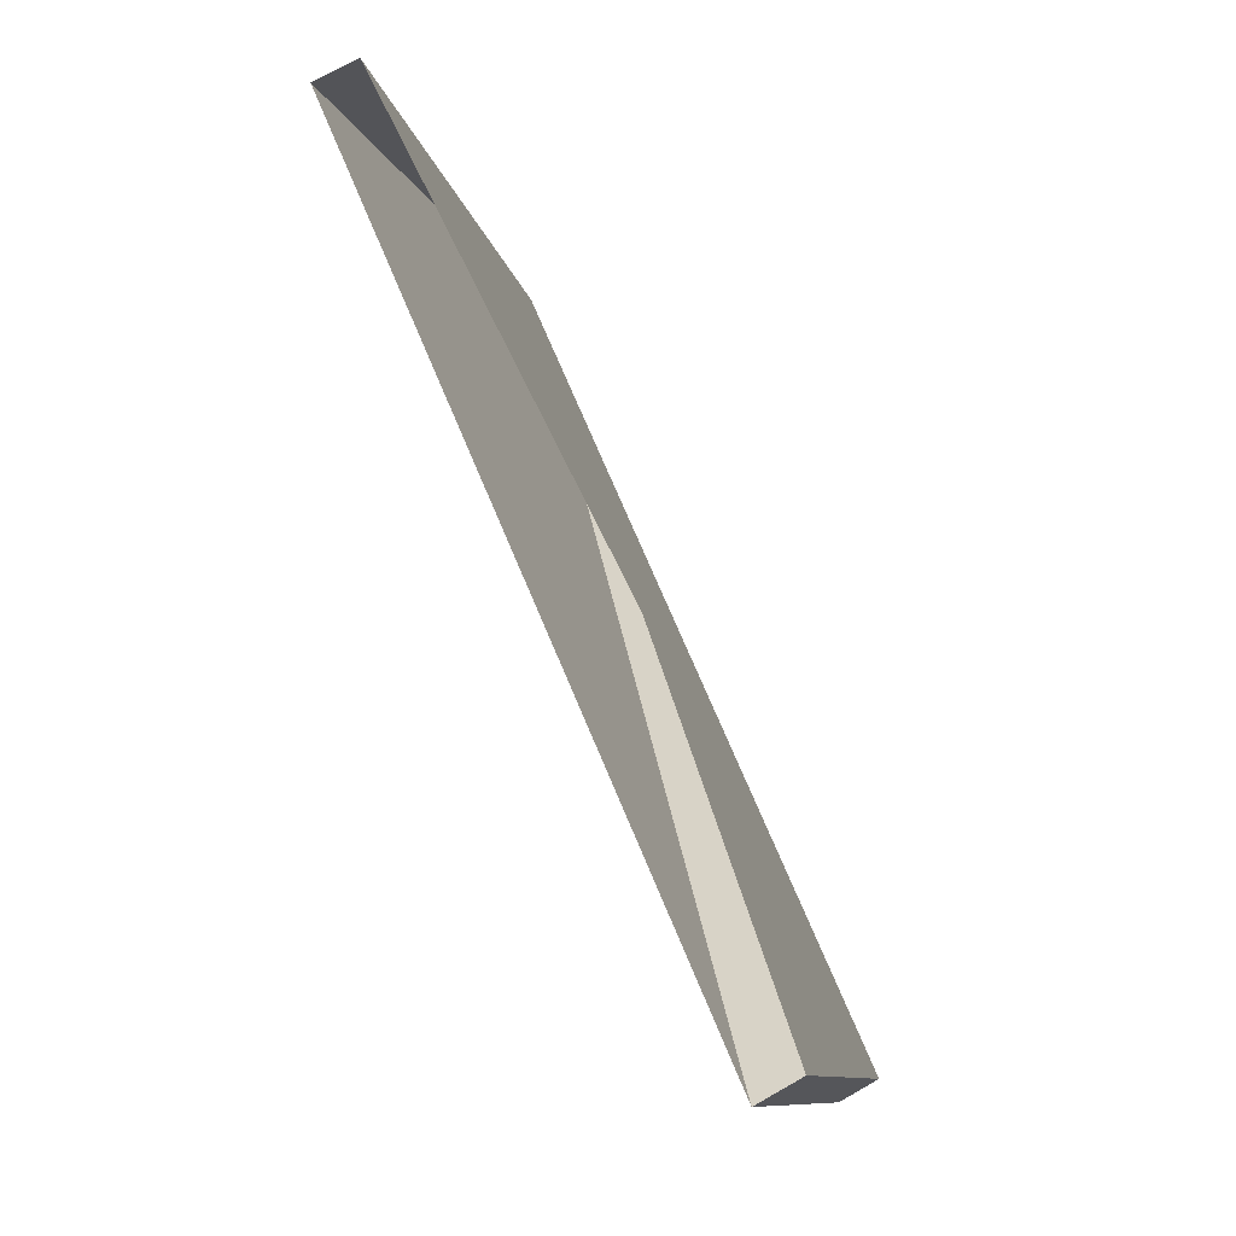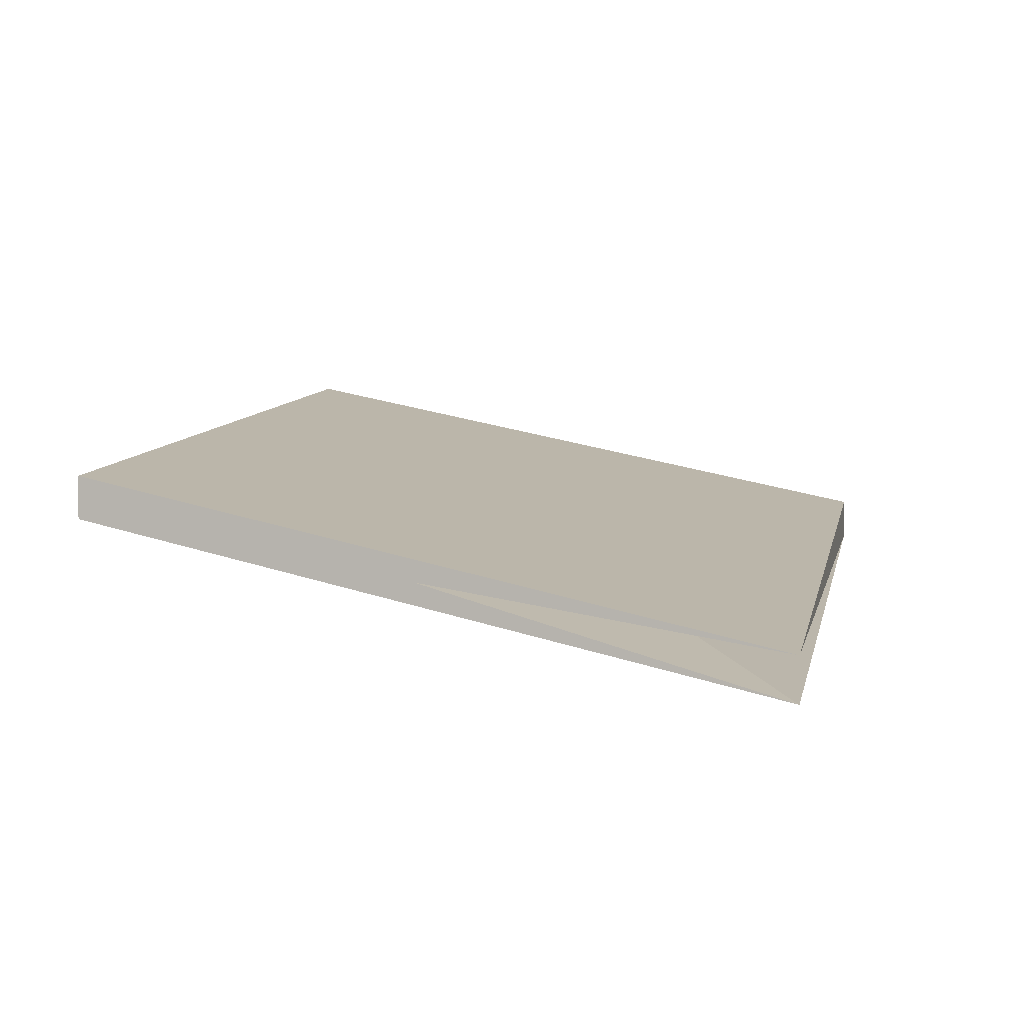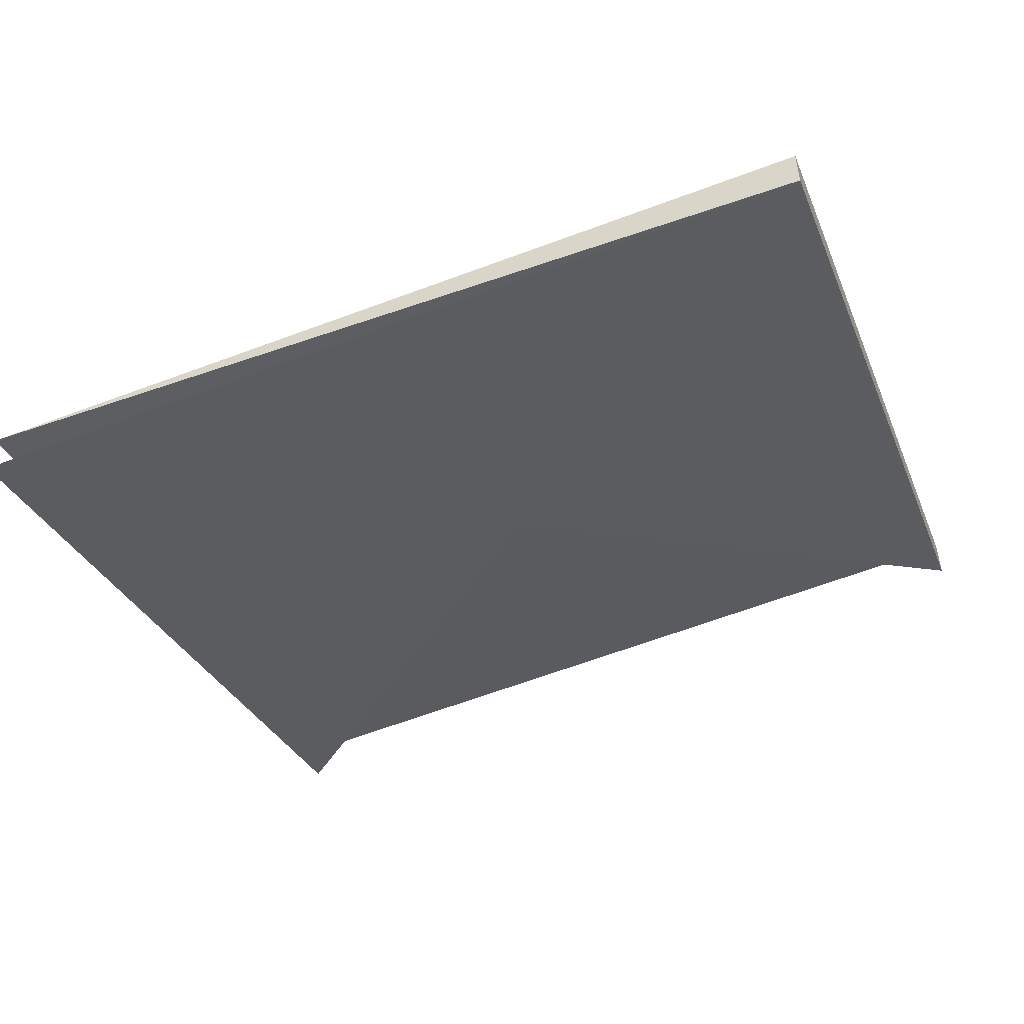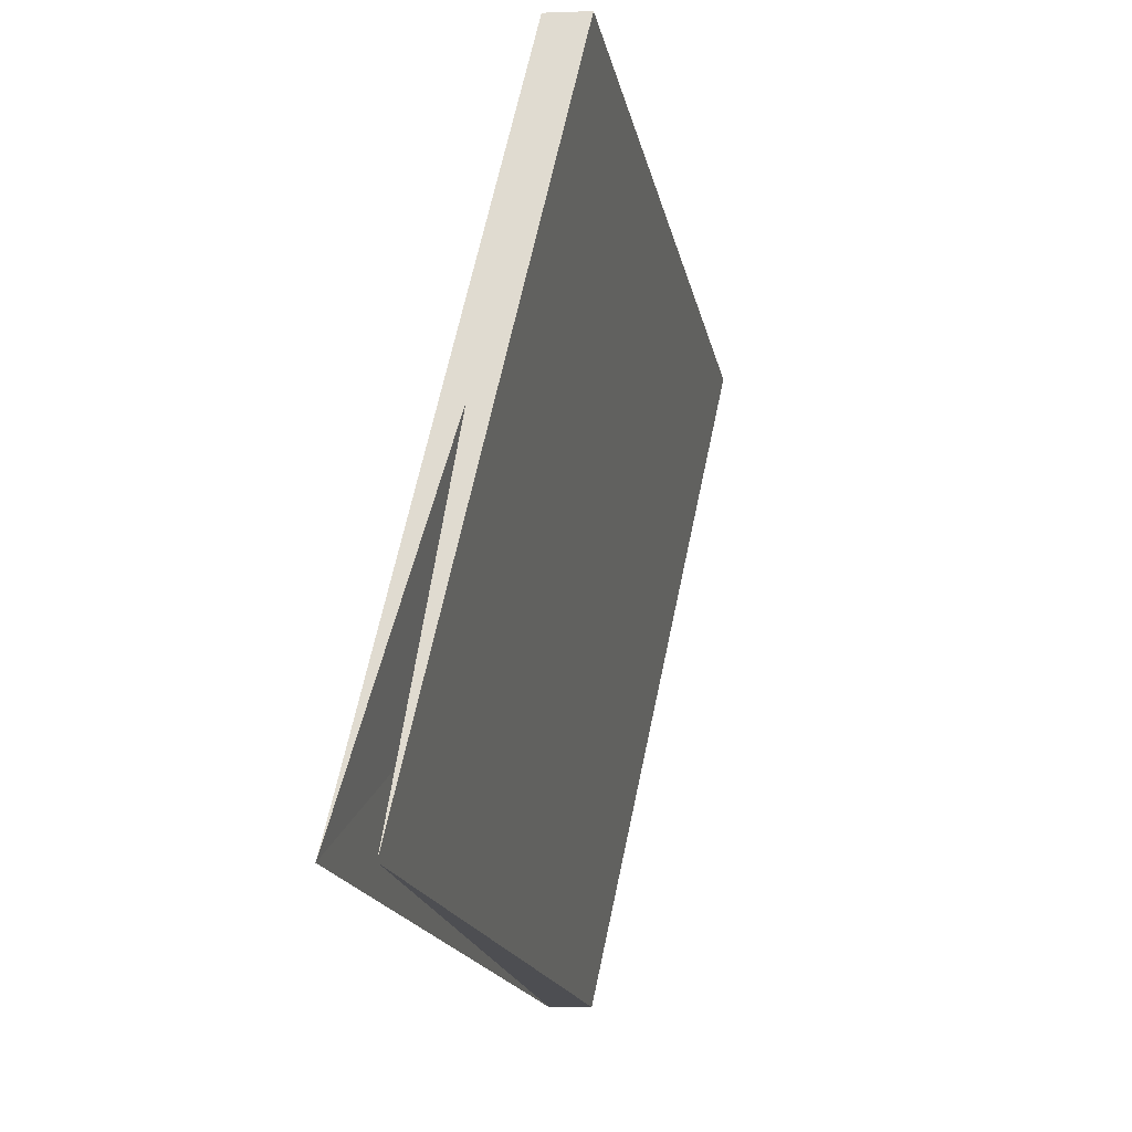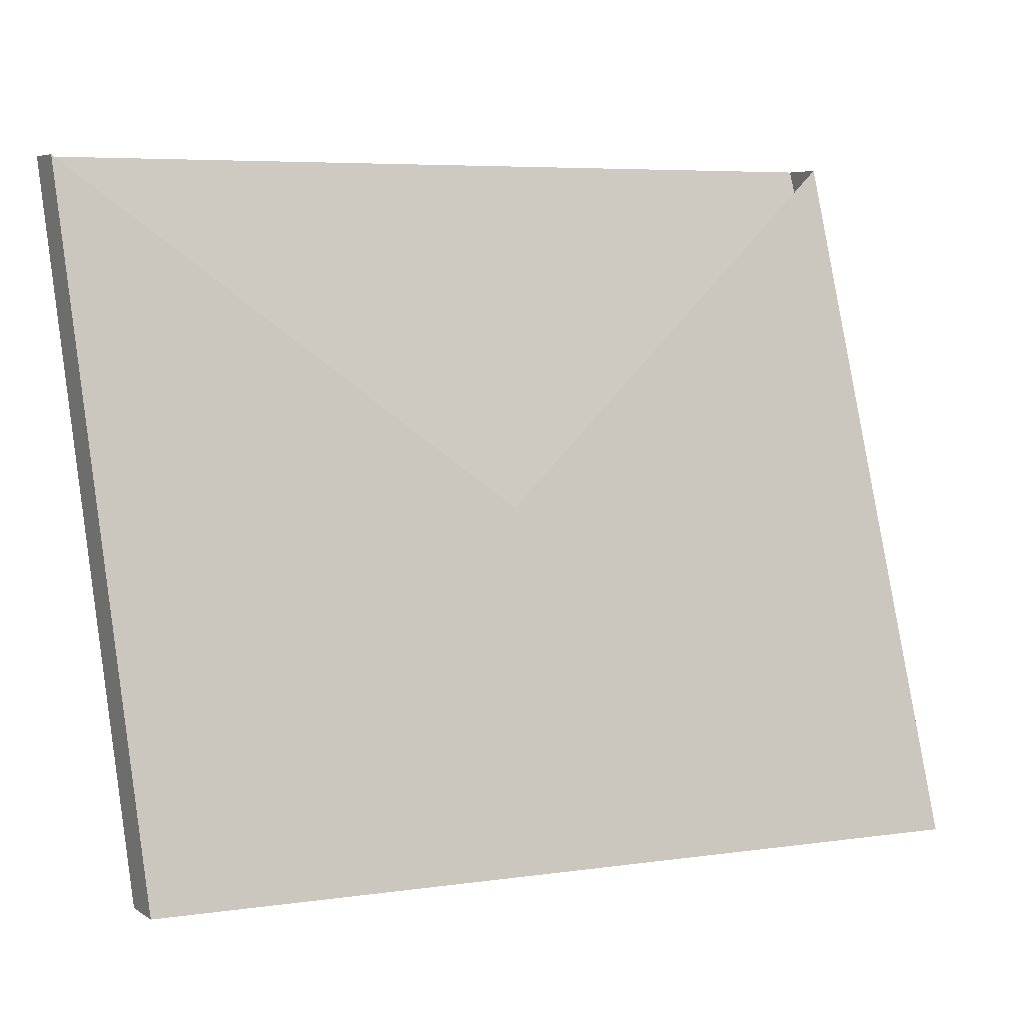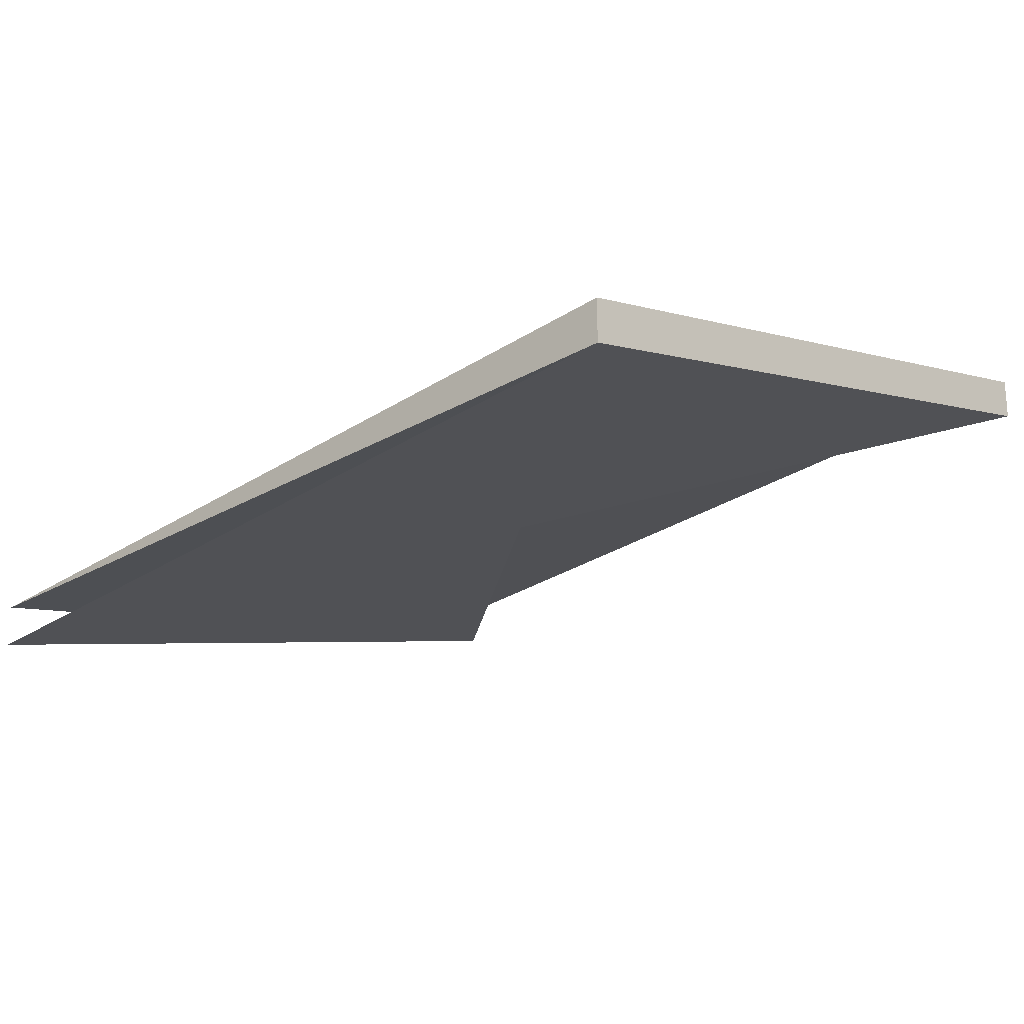
<metadata>
{"format":"obj","ext":"obj","renderer":"f3d","projection":"perspective","resolution":1024,"background":"white","views":[{"elev":72.0,"azim":-119.6,"up":"+Z"},{"elev":2.5,"azim":102.0,"up":"+Y"},{"elev":-48.2,"azim":-161.2,"up":"+Y"},{"elev":-17.1,"azim":93.9,"up":"+Z"},{"elev":6.0,"azim":-30.1,"up":"+Z"},{"elev":-20.7,"azim":-138.5,"up":"+Y"}]}
</metadata>
<code>
o Cut_1_Vigor
v 0.5614 1.382 0.0009436
v 0.5594 1.393 0.05094
v 0.6178 1.386 0.05094
v 0.6218 1.375 0.0009436
v 0.5614 1.379 0.0009436
v 0.5594 1.39 0.05094
v 0.6218 1.372 0.0009436
v 0.6178 1.383 0.05094
f 1 2 3 4
f 5 8 7 6
f 1 5 6 2
f 2 6 7 3
f 3 7 8 4
f 5 1 4 8

</code>
